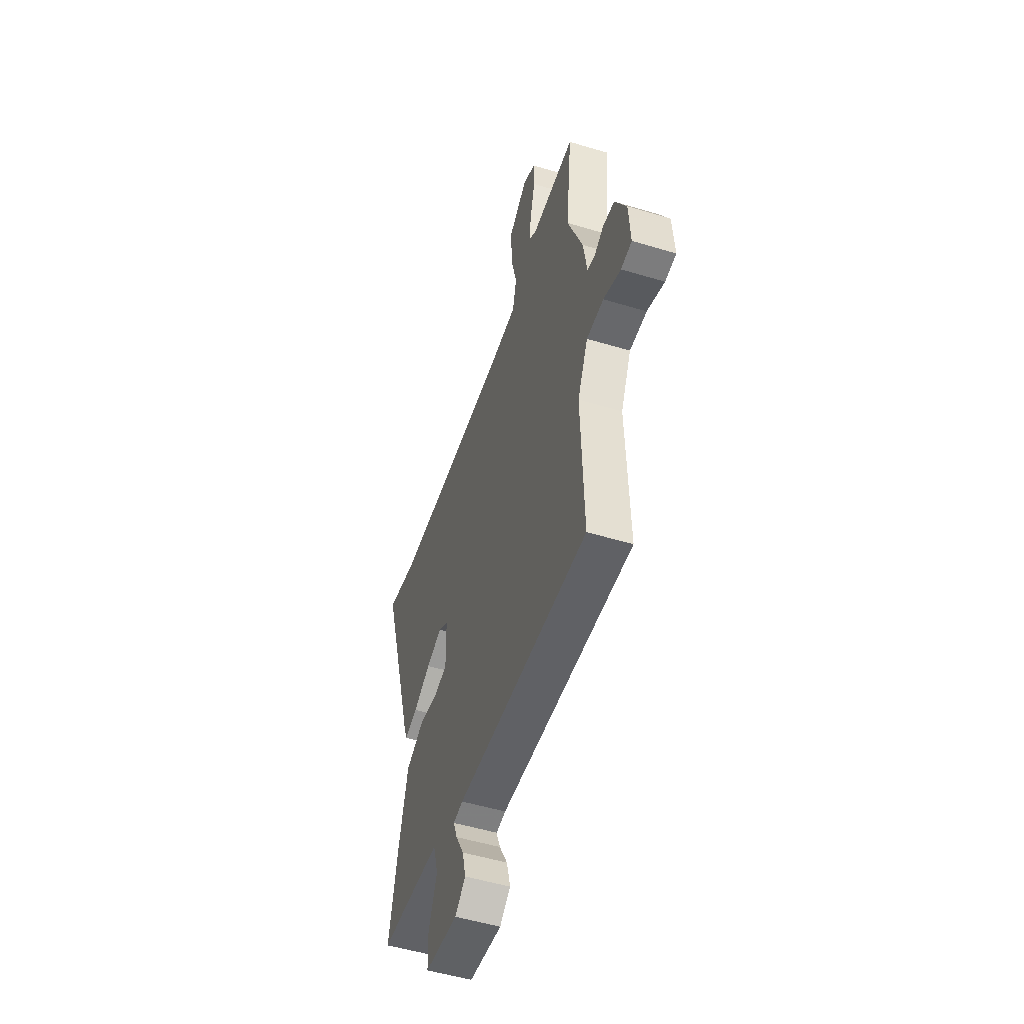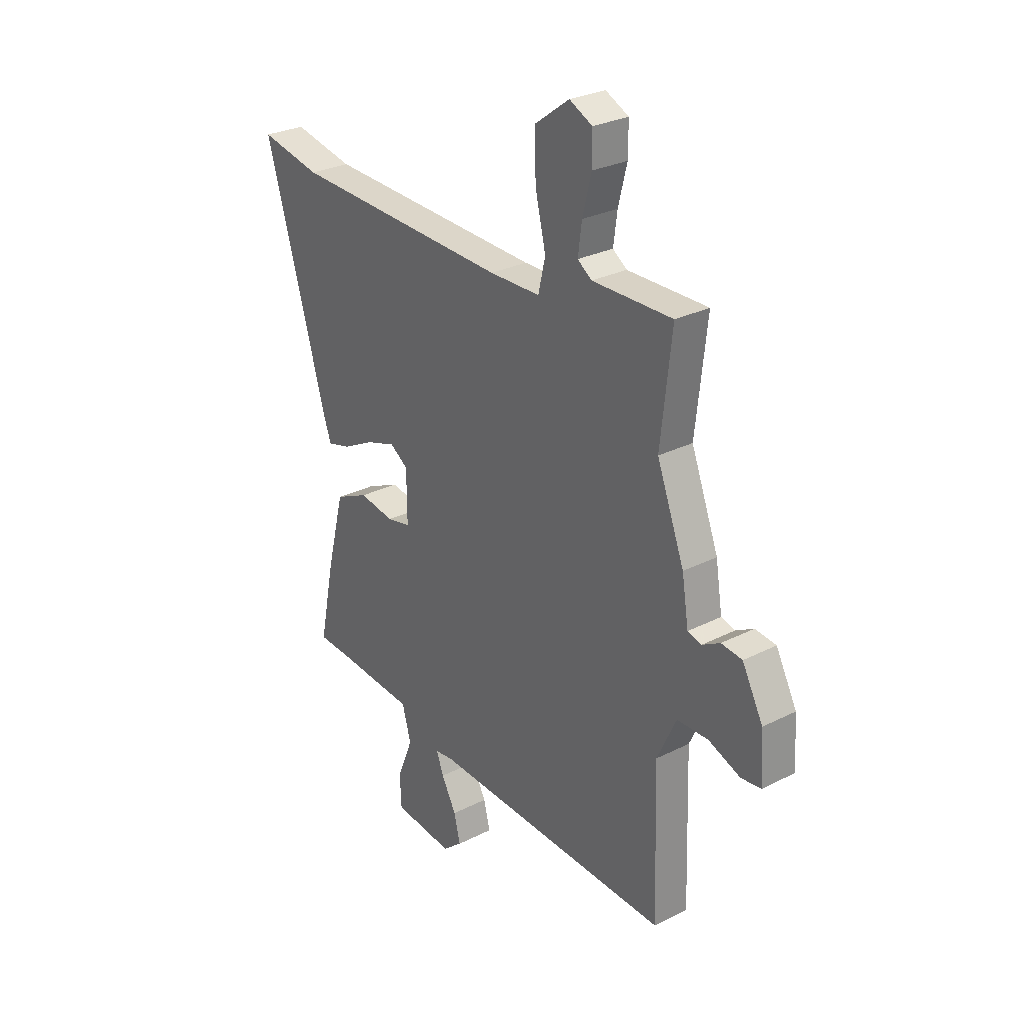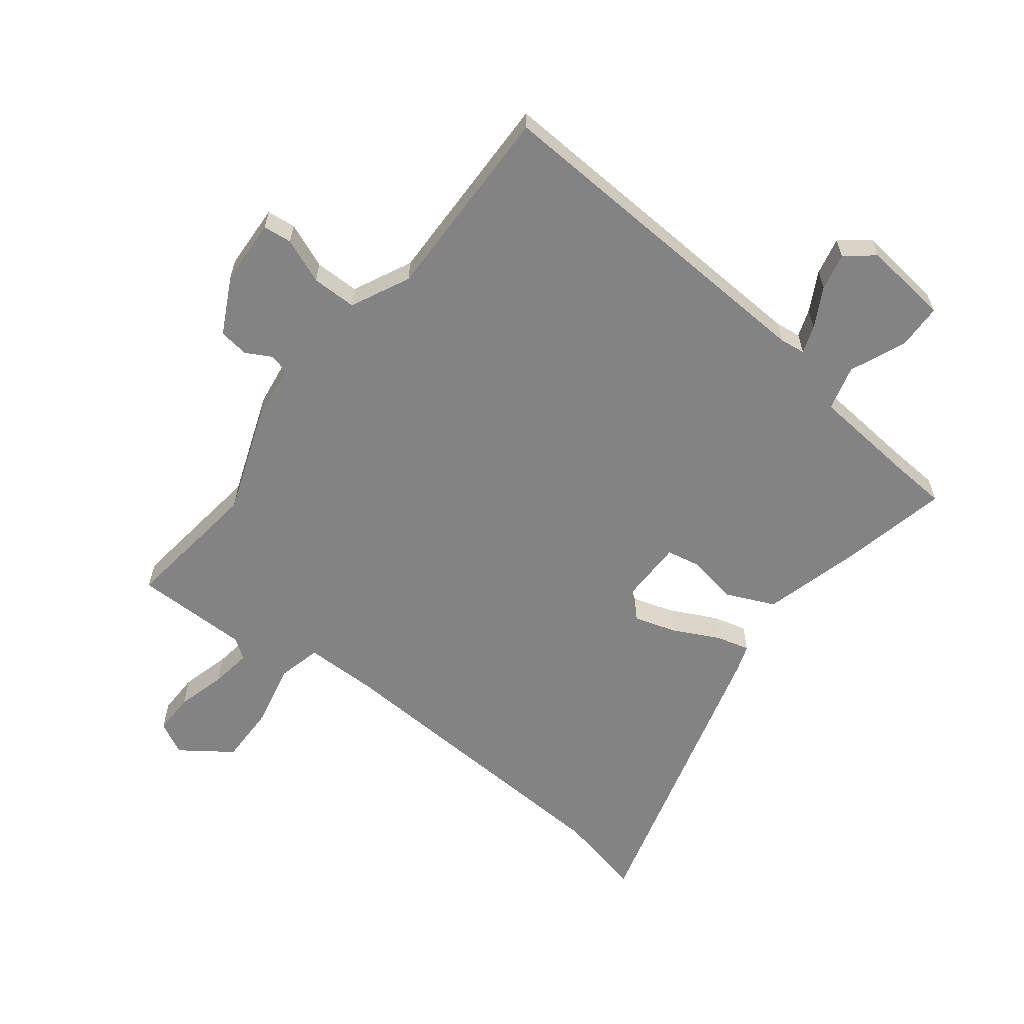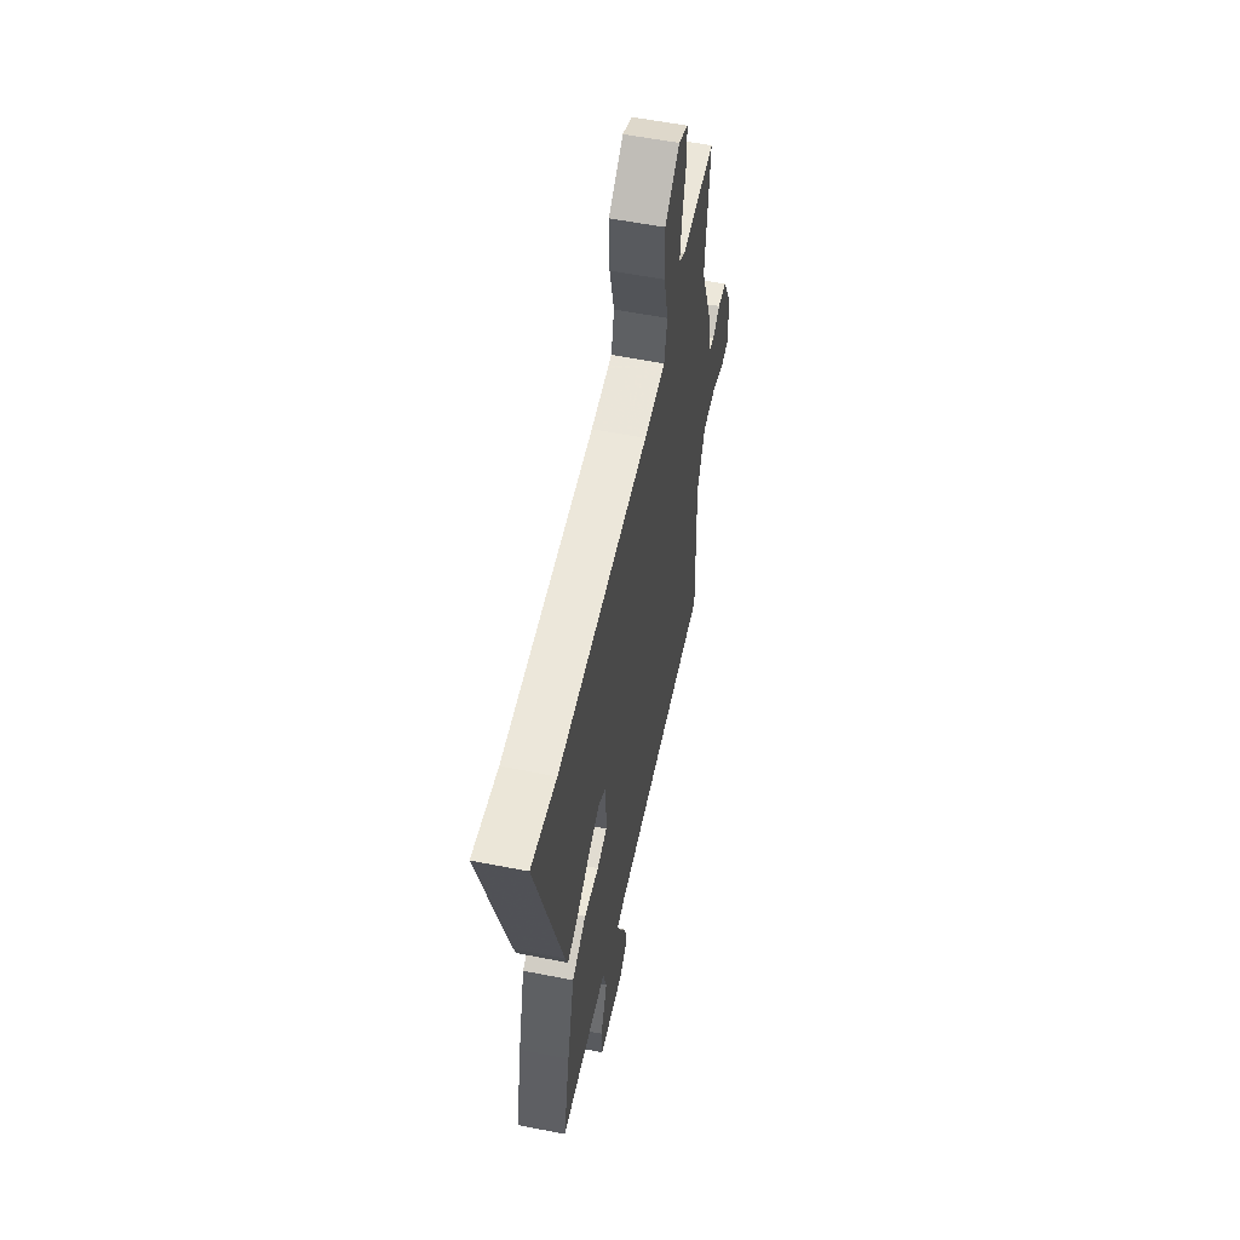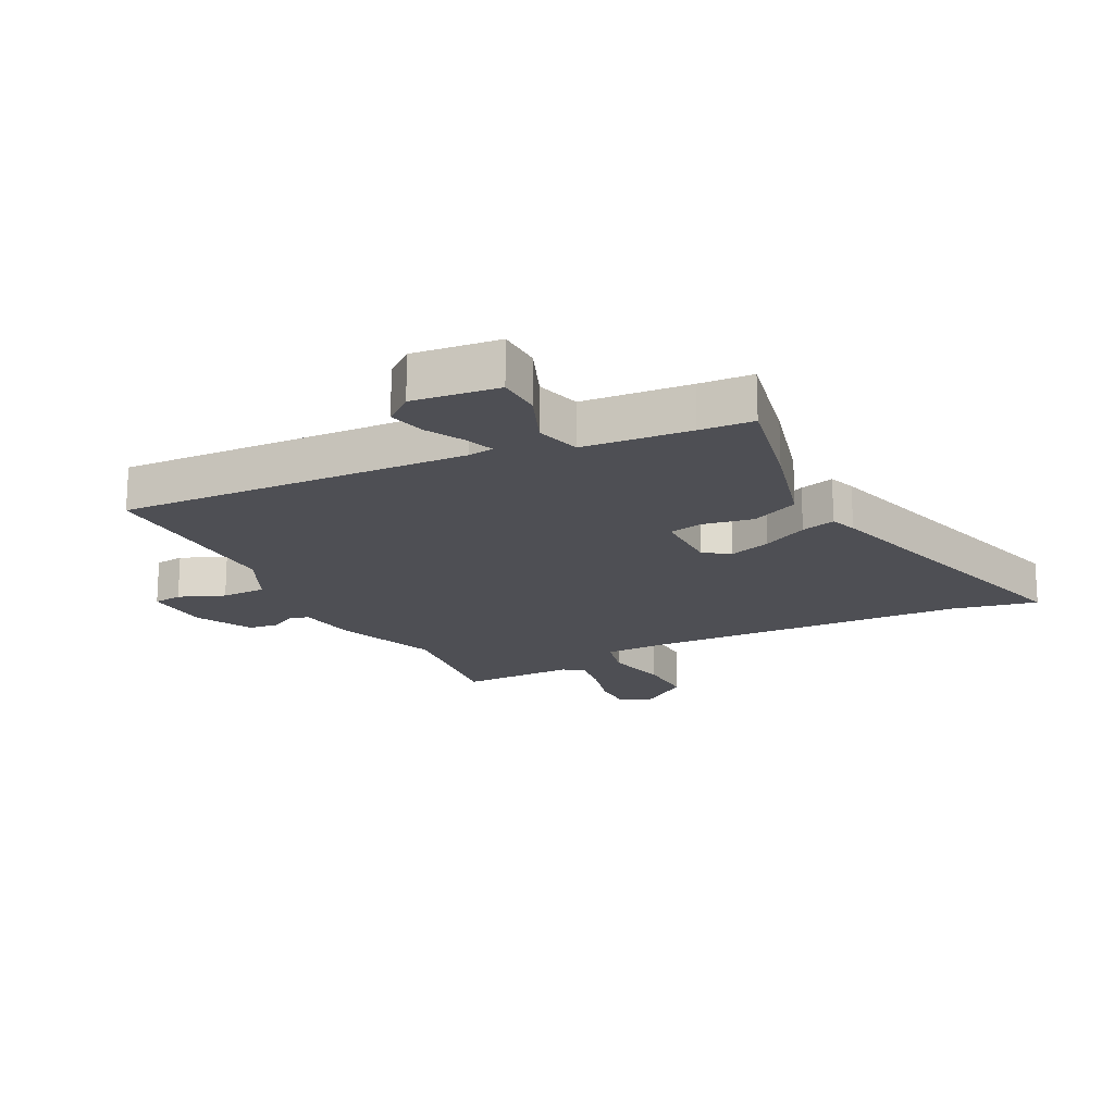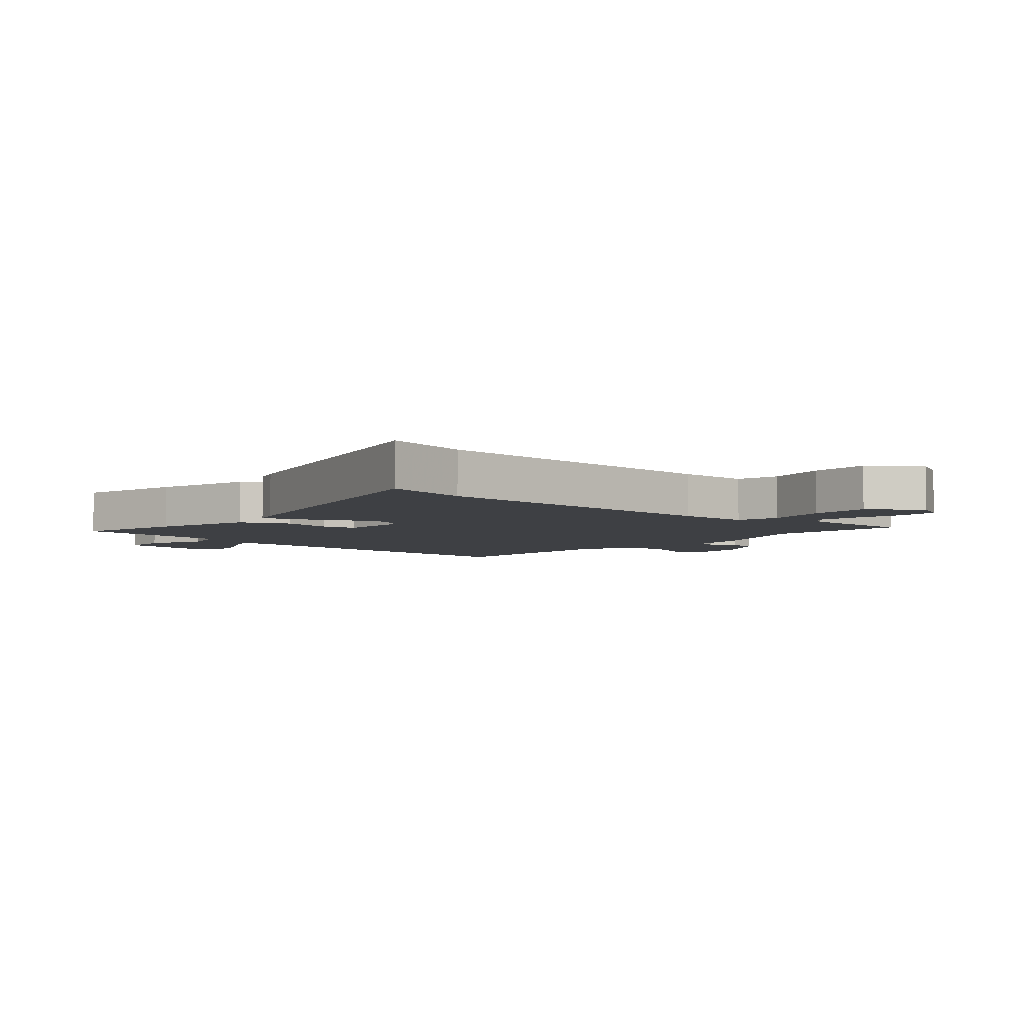
<metadata>
{"format":"obj","ext":"obj","renderer":"f3d","projection":"perspective","resolution":1024,"background":"white","views":[{"elev":-51.8,"azim":71.9,"up":"+Z"},{"elev":28.2,"azim":52.5,"up":"+Z"},{"elev":-61.1,"azim":141.5,"up":"+Y"},{"elev":56.6,"azim":-78.3,"up":"+Z"},{"elev":-18.3,"azim":-153.5,"up":"+Y"},{"elev":-4.8,"azim":-42.1,"up":"+Y"}]}
</metadata>
<code>
v 0.505 0.07 0.544
v 0.479 0.07 0.31
v 0.545 0.07 0.138
v 0.561 0.07 0.038
v 0.594 0.07 0.029
v 0.637 0.07 0.053
v 0.687 0.07 0.047
v 0.737 0.07 -0.047
v 0.744 0.07 -0.157
v 0.696 0.07 -0.163
v 0.62 0.07 -0.133
v 0.545 0.07 -0.134
v 0.499 0.07 -0.233
v 0.51 0.07 -0.566
v -0.073 0.07 -0.542
v -0.116 0.07 -0.548
v -0.099 0.07 -0.594
v -0.063 0.07 -0.659
v -0.048 0.07 -0.721
v -0.095 0.07 -0.76
v -0.239 0.07 -0.745
v -0.242 0.07 -0.67
v -0.204 0.07 -0.575
v -0.225 0.07 -0.5
v -0.405 0.07 -0.486
v -0.495 0.07 -0.481
v -0.458 0.07 -0.301
v -0.416 0.07 -0.136
v -0.336 0.07 -0.099
v -0.252 0.07 -0.113
v -0.195 0.07 -0.101
v -0.196 0.07 0.015
v -0.239 0.07 0.044
v -0.309 0.07 0.021
v -0.384 0.07 -0.018
v -0.441 0.07 -0.034
v -0.457 0.07 0.01
v -0.607 0.07 0.522
v -0.462 0.07 0.492
v 0.06 0.07 0.472
v 0.182 0.07 0.474
v 0.199 0.07 0.546
v 0.174 0.07 0.651
v 0.171 0.07 0.752
v 0.254 0.07 0.813
v 0.309 0.07 0.786
v 0.309 0.07 0.717
v 0.288 0.07 0.634
v 0.279 0.07 0.566
v 0.313 0.07 0.542
v 0.505 0 0.544
v 0.479 0 0.31
v 0.545 0 0.138
v 0.561 0 0.038
v 0.594 0 0.029
v 0.637 0 0.053
v 0.687 0 0.047
v 0.737 0 -0.047
v 0.744 0 -0.157
v 0.696 0 -0.163
v 0.62 0 -0.133
v 0.545 0 -0.134
v 0.499 0 -0.233
v 0.51 0 -0.566
v -0.073 0 -0.542
v -0.116 0 -0.548
v -0.099 0 -0.594
v -0.063 0 -0.659
v -0.048 0 -0.721
v -0.095 0 -0.76
v -0.239 0 -0.745
v -0.242 0 -0.67
v -0.204 0 -0.575
v -0.225 0 -0.5
v -0.405 0 -0.486
v -0.495 0 -0.481
v -0.458 0 -0.301
v -0.416 0 -0.136
v -0.336 0 -0.099
v -0.252 0 -0.113
v -0.195 0 -0.101
v -0.196 0 0.015
v -0.239 0 0.044
v -0.309 0 0.021
v -0.384 0 -0.018
v -0.441 0 -0.034
v -0.457 0 0.01
v -0.607 0 0.522
v -0.462 0 0.492
v 0.06 0 0.472
v 0.182 0 0.474
v 0.199 0 0.546
v 0.174 0 0.651
v 0.171 0 0.752
v 0.254 0 0.813
v 0.309 0 0.786
v 0.309 0 0.717
v 0.288 0 0.634
v 0.279 0 0.566
v 0.313 0 0.542
f 46 47 48
f 45 46 48
f 44 45 48
f 43 44 48
f 42 43 48
f 41 42 48 49
f 37 38 39
f 36 37 39
f 35 36 39
f 34 35 39
f 33 34 39 40
f 32 33 40 41
f 28 29 30
f 27 28 30
f 26 27 30
f 25 26 30
f 24 25 30 31
f 23 24 31
f 21 22 23
f 20 21 23
f 19 20 23
f 18 19 23
f 17 18 23
f 16 17 23
f 16 23 31
f 41 49 50
f 32 41 50
f 31 32 50
f 16 31 50
f 15 16 50
f 9 10 11
f 8 9 11
f 7 8 11
f 6 7 11
f 5 6 11
f 4 5 11 12
f 4 12 13
f 3 4 13
f 2 3 13
f 50 1 2
f 14 15 50
f 13 14 50
f 2 13 50
f 98 97 96
f 98 96 95
f 98 95 94
f 98 94 93
f 98 93 92
f 99 98 92 91
f 89 88 87
f 89 87 86
f 89 86 85
f 89 85 84
f 90 89 84 83
f 91 90 83 82
f 80 79 78
f 80 78 77
f 80 77 76
f 80 76 75
f 81 80 75 74
f 81 74 73
f 73 72 71
f 73 71 70
f 73 70 69
f 73 69 68
f 73 68 67
f 73 67 66
f 81 73 66
f 100 99 91
f 100 91 82
f 100 82 81
f 100 81 66
f 100 66 65
f 61 60 59
f 61 59 58
f 61 58 57
f 61 57 56
f 61 56 55
f 62 61 55 54
f 63 62 54
f 63 54 53
f 63 53 52
f 52 51 100
f 100 65 64
f 100 64 63
f 100 63 52
f 1 51 52 2
f 2 52 53 3
f 3 53 54 4
f 4 54 55 5
f 5 55 56 6
f 6 56 57 7
f 7 57 58 8
f 8 58 59 9
f 9 59 60 10
f 10 60 61 11
f 11 61 62 12
f 12 62 63 13
f 13 63 64 14
f 14 64 65 15
f 15 65 66 16
f 16 66 67 17
f 17 67 68 18
f 18 68 69 19
f 19 69 70 20
f 20 70 71 21
f 21 71 72 22
f 22 72 73 23
f 23 73 74 24
f 24 74 75 25
f 25 75 76 26
f 26 76 77 27
f 27 77 78 28
f 28 78 79 29
f 29 79 80 30
f 30 80 81 31
f 31 81 82 32
f 32 82 83 33
f 33 83 84 34
f 34 84 85 35
f 35 85 86 36
f 36 86 87 37
f 37 87 88 38
f 38 88 89 39
f 39 89 90 40
f 40 90 91 41
f 41 91 92 42
f 42 92 93 43
f 43 93 94 44
f 44 94 95 45
f 45 95 96 46
f 46 96 97 47
f 47 97 98 48
f 48 98 99 49
f 49 99 100 50
f 50 100 51 1

</code>
